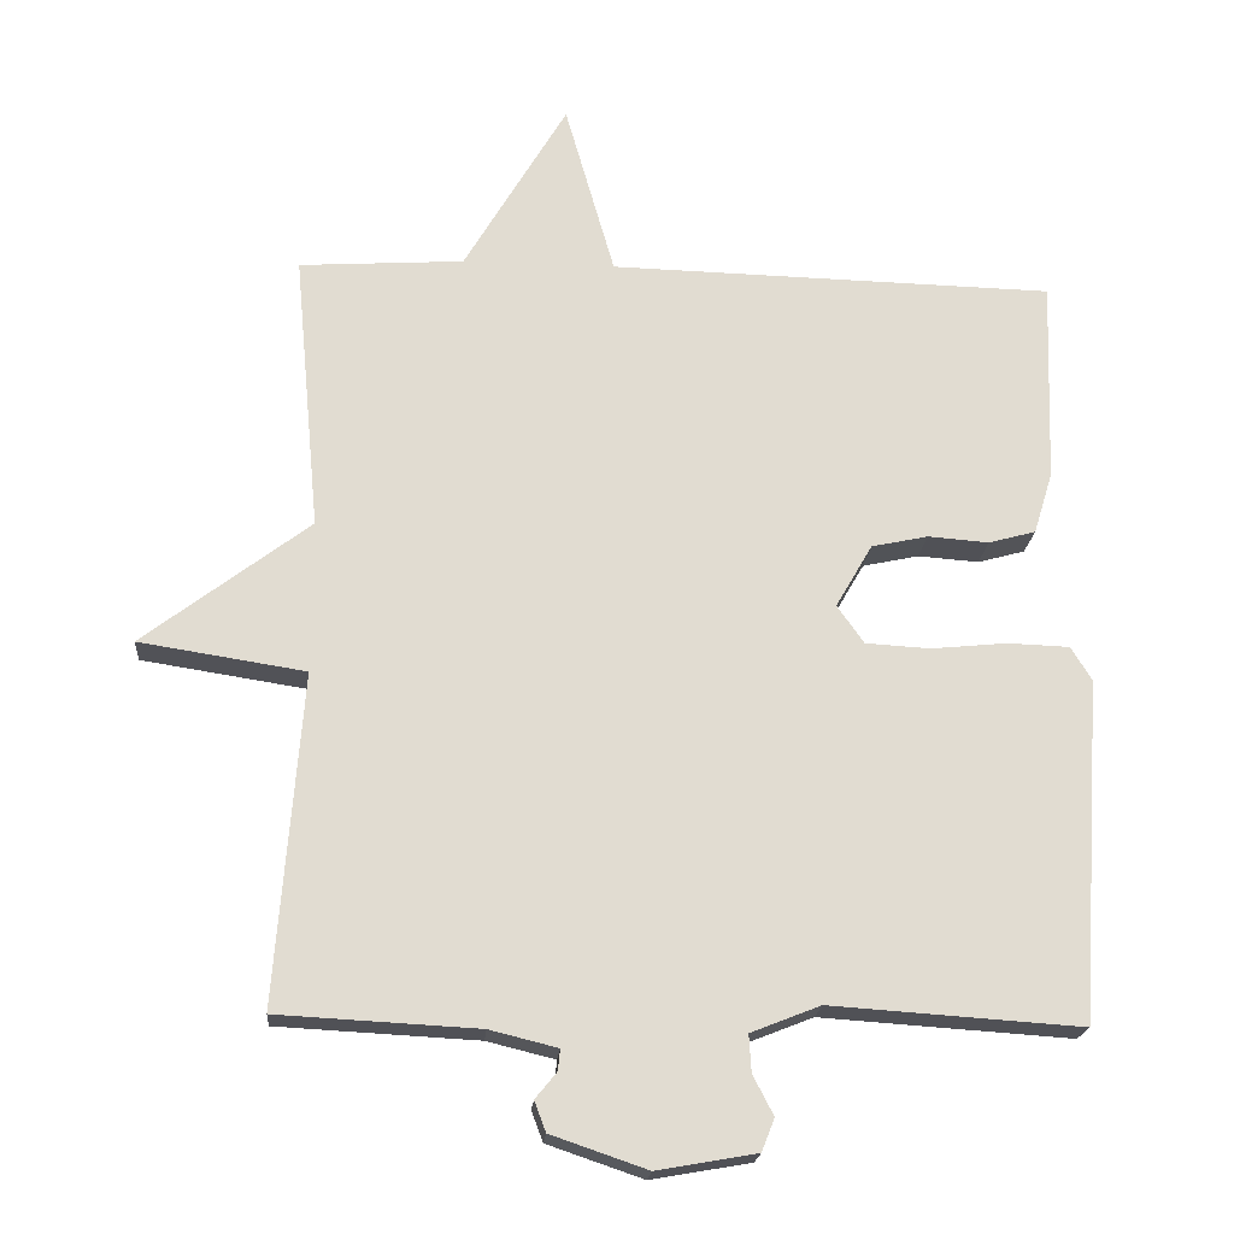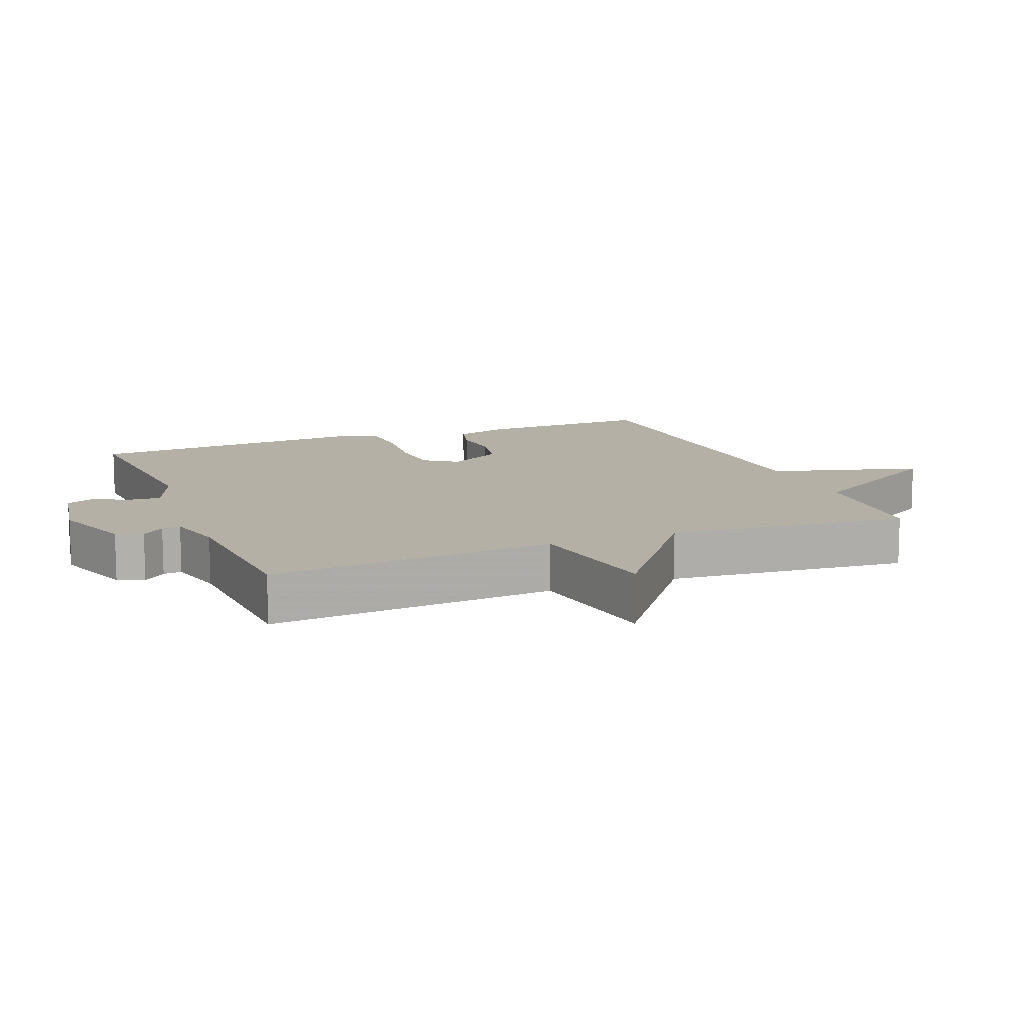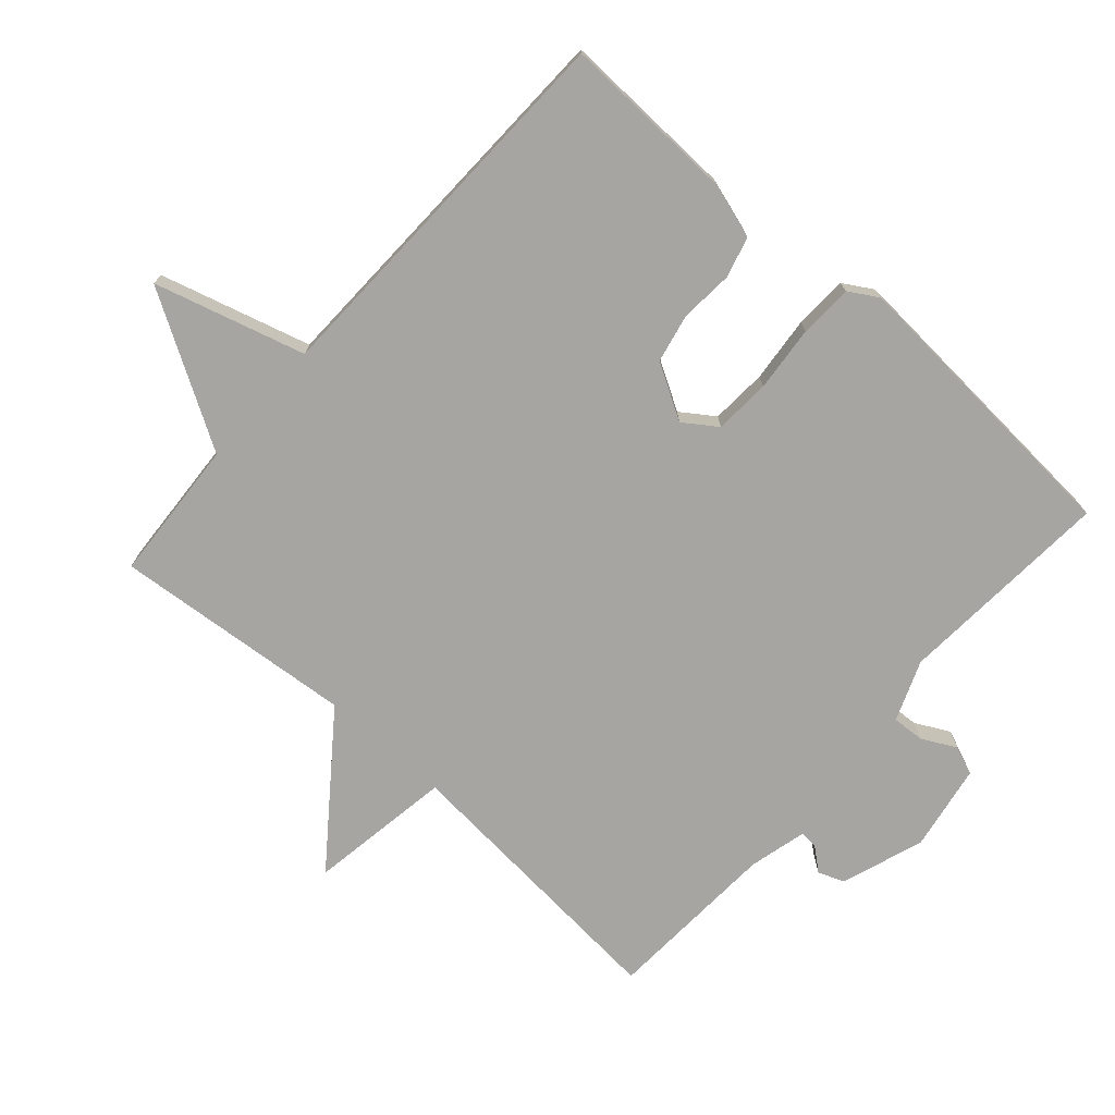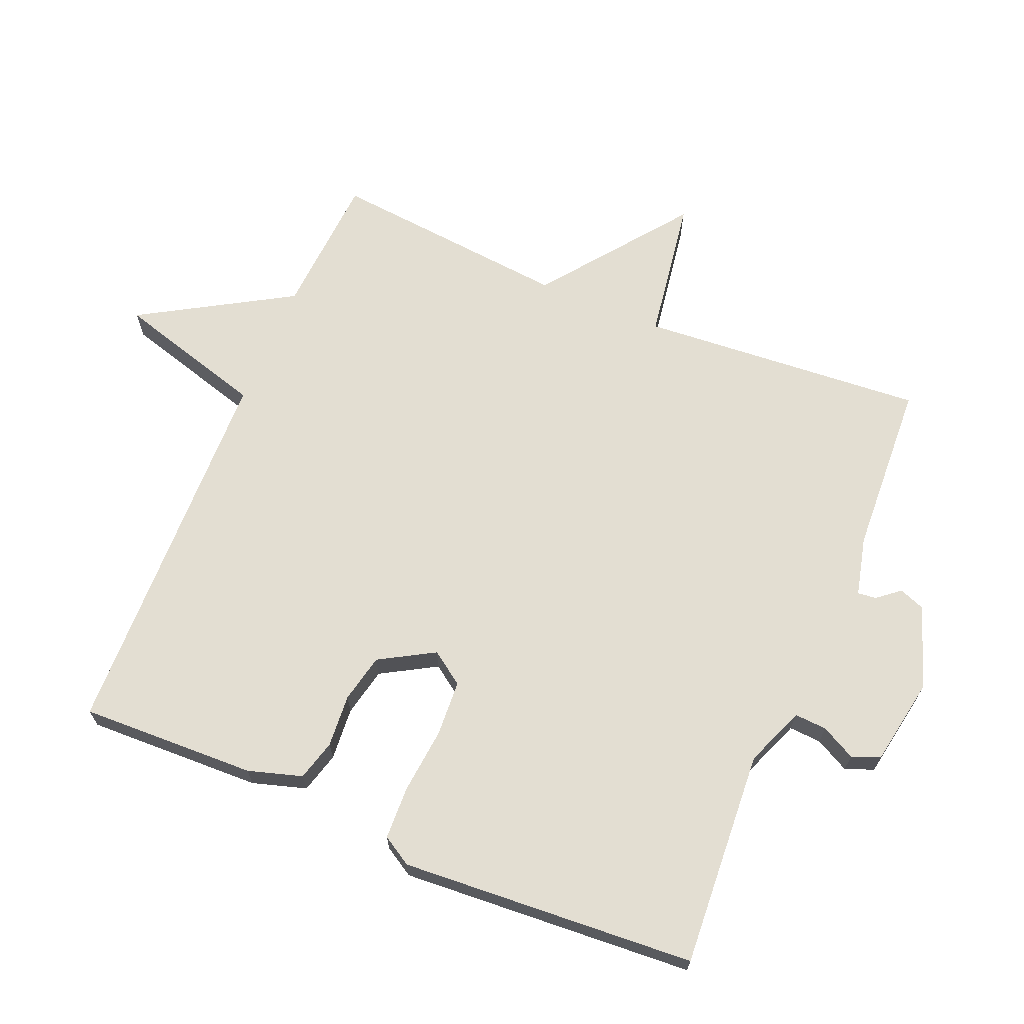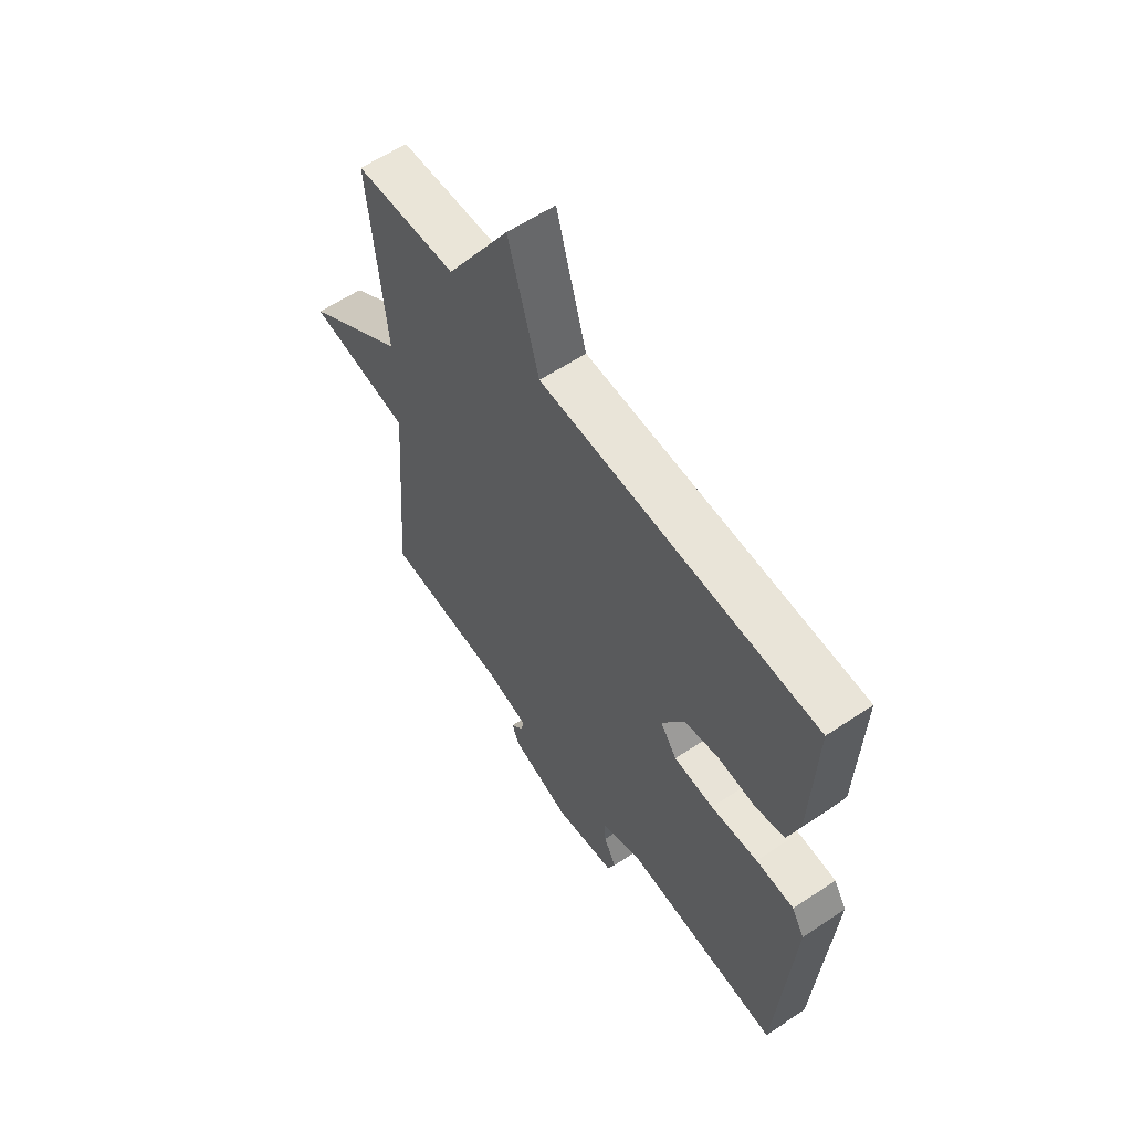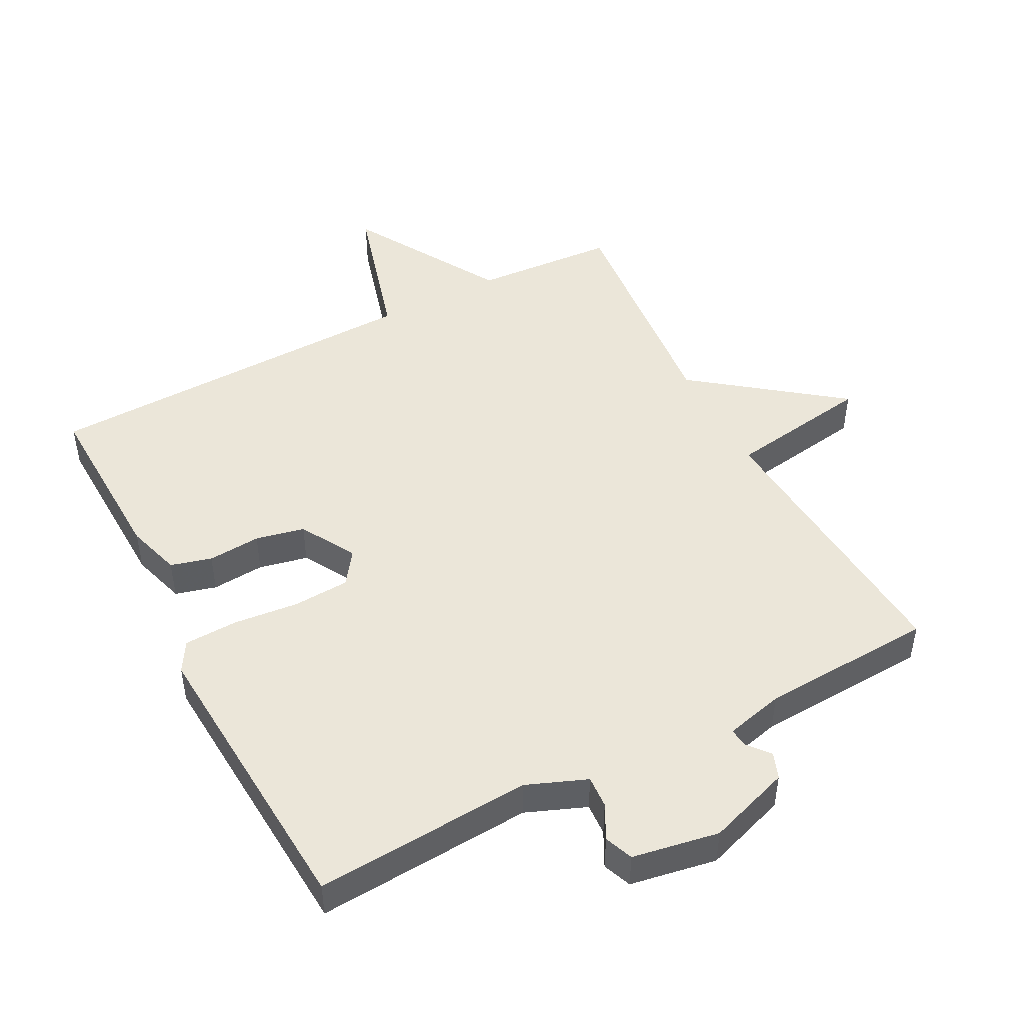
<metadata>
{"format":"obj","ext":"obj","renderer":"f3d","projection":"perspective","resolution":1024,"background":"white","views":[{"elev":-20.1,"azim":-4.4,"up":"+Z"},{"elev":11.7,"azim":-111.9,"up":"+Y"},{"elev":-73.9,"azim":48.3,"up":"+Y"},{"elev":67.5,"azim":112.8,"up":"+Y"},{"elev":60.0,"azim":55.6,"up":"+Z"},{"elev":47.7,"azim":152.4,"up":"+Y"}]}
</metadata>
<code>
v 0.5 0.07 -0.5
v 0.171 0.07 -0.478
v 0.08 0.07 -0.514
v 0.083 0.07 -0.563
v 0.11 0.07 -0.615
v 0.093 0.07 -0.658
v -0.038 0.07 -0.681
v -0.164 0.07 -0.638
v -0.179 0.07 -0.598
v -0.151 0.07 -0.564
v -0.148 0.07 -0.536
v -0.237 0.07 -0.514
v -0.5 0.07 -0.5
v -0.466 0.07 -0.066
v -0.684 0.07 -0.032
v -0.466 0.07 0.134
v -0.5 0.07 0.5
v -0.284 0.07 0.514
v -0.149 0.07 0.742
v -0.084 0.07 0.514
v 0.5 0.07 0.5
v 0.491 0.07 0.233
v 0.466 0.07 0.151
v 0.404 0.07 0.134
v 0.324 0.07 0.14
v 0.25 0.07 0.124
v 0.202 0.07 0.041
v 0.237 0.07 -0.009
v 0.322 0.07 -0.014
v 0.422 0.07 -0.004
v 0.503 0.07 -0.007
v 0.53 0.07 -0.052
v 0.5 0 -0.5
v 0.171 0 -0.478
v 0.08 0 -0.514
v 0.083 0 -0.563
v 0.11 0 -0.615
v 0.093 0 -0.658
v -0.038 0 -0.681
v -0.164 0 -0.638
v -0.179 0 -0.598
v -0.151 0 -0.564
v -0.148 0 -0.536
v -0.237 0 -0.514
v -0.5 0 -0.5
v -0.466 0 -0.066
v -0.684 0 -0.032
v -0.466 0 0.134
v -0.5 0 0.5
v -0.284 0 0.514
v -0.149 0 0.742
v -0.084 0 0.514
v 0.5 0 0.5
v 0.491 0 0.233
v 0.466 0 0.151
v 0.404 0 0.134
v 0.324 0 0.14
v 0.25 0 0.124
v 0.202 0 0.041
v 0.237 0 -0.009
v 0.322 0 -0.014
v 0.422 0 -0.004
v 0.503 0 -0.007
v 0.53 0 -0.052
f 32 1 2
f 31 32 2
f 30 31 2
f 29 30 2
f 28 29 2 3
f 27 28 3
f 23 24 25
f 22 23 25
f 21 22 25
f 20 21 25
f 20 25 26
f 18 19 20
f 20 26 27
f 18 20 27
f 17 18 27
f 16 17 27
f 14 15 16 27
f 14 27 3
f 13 14 3
f 12 13 3
f 8 9 10
f 7 8 10
f 6 7 10
f 5 6 10
f 4 5 10
f 4 10 11
f 3 4 11 12
f 34 33 64
f 34 64 63
f 34 63 62
f 34 62 61
f 35 34 61 60
f 35 60 59
f 57 56 55
f 57 55 54
f 57 54 53
f 57 53 52
f 58 57 52
f 52 51 50
f 59 58 52
f 59 52 50
f 59 50 49
f 59 49 48
f 59 48 47 46
f 35 59 46
f 35 46 45
f 35 45 44
f 42 41 40
f 42 40 39
f 42 39 38
f 42 38 37
f 42 37 36
f 43 42 36
f 44 43 36 35
f 1 33 34 2
f 2 34 35 3
f 3 35 36 4
f 4 36 37 5
f 5 37 38 6
f 6 38 39 7
f 7 39 40 8
f 8 40 41 9
f 9 41 42 10
f 10 42 43 11
f 11 43 44 12
f 12 44 45 13
f 13 45 46 14
f 14 46 47 15
f 15 47 48 16
f 16 48 49 17
f 17 49 50 18
f 18 50 51 19
f 19 51 52 20
f 20 52 53 21
f 21 53 54 22
f 22 54 55 23
f 23 55 56 24
f 24 56 57 25
f 25 57 58 26
f 26 58 59 27
f 27 59 60 28
f 28 60 61 29
f 29 61 62 30
f 30 62 63 31
f 31 63 64 32
f 32 64 33 1

</code>
